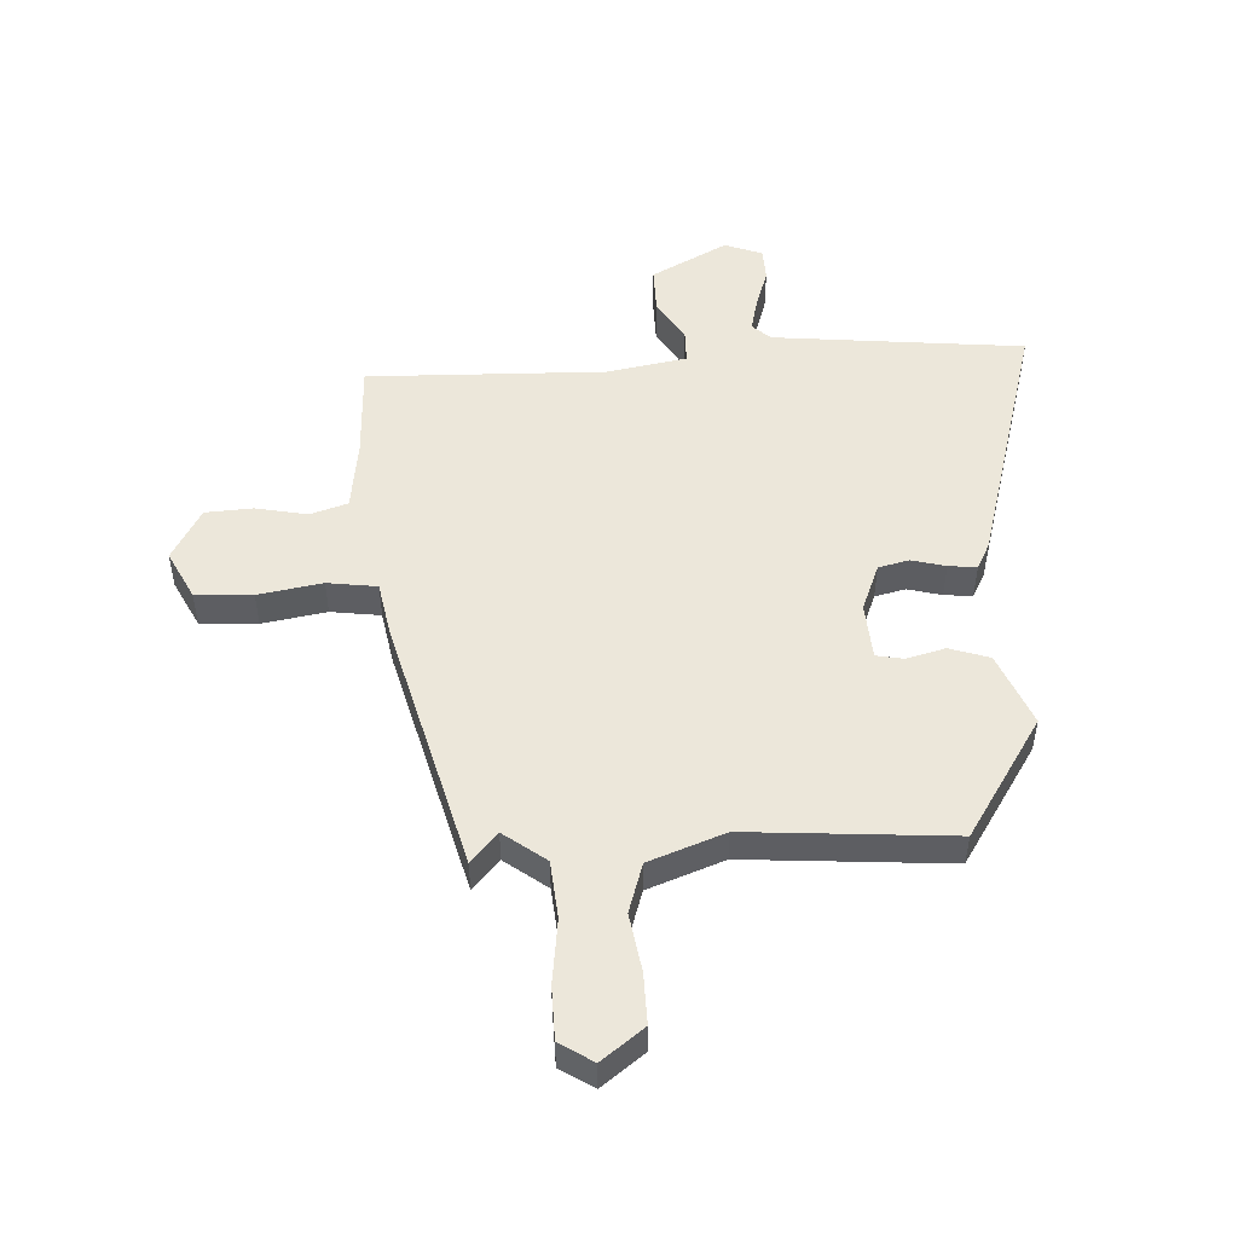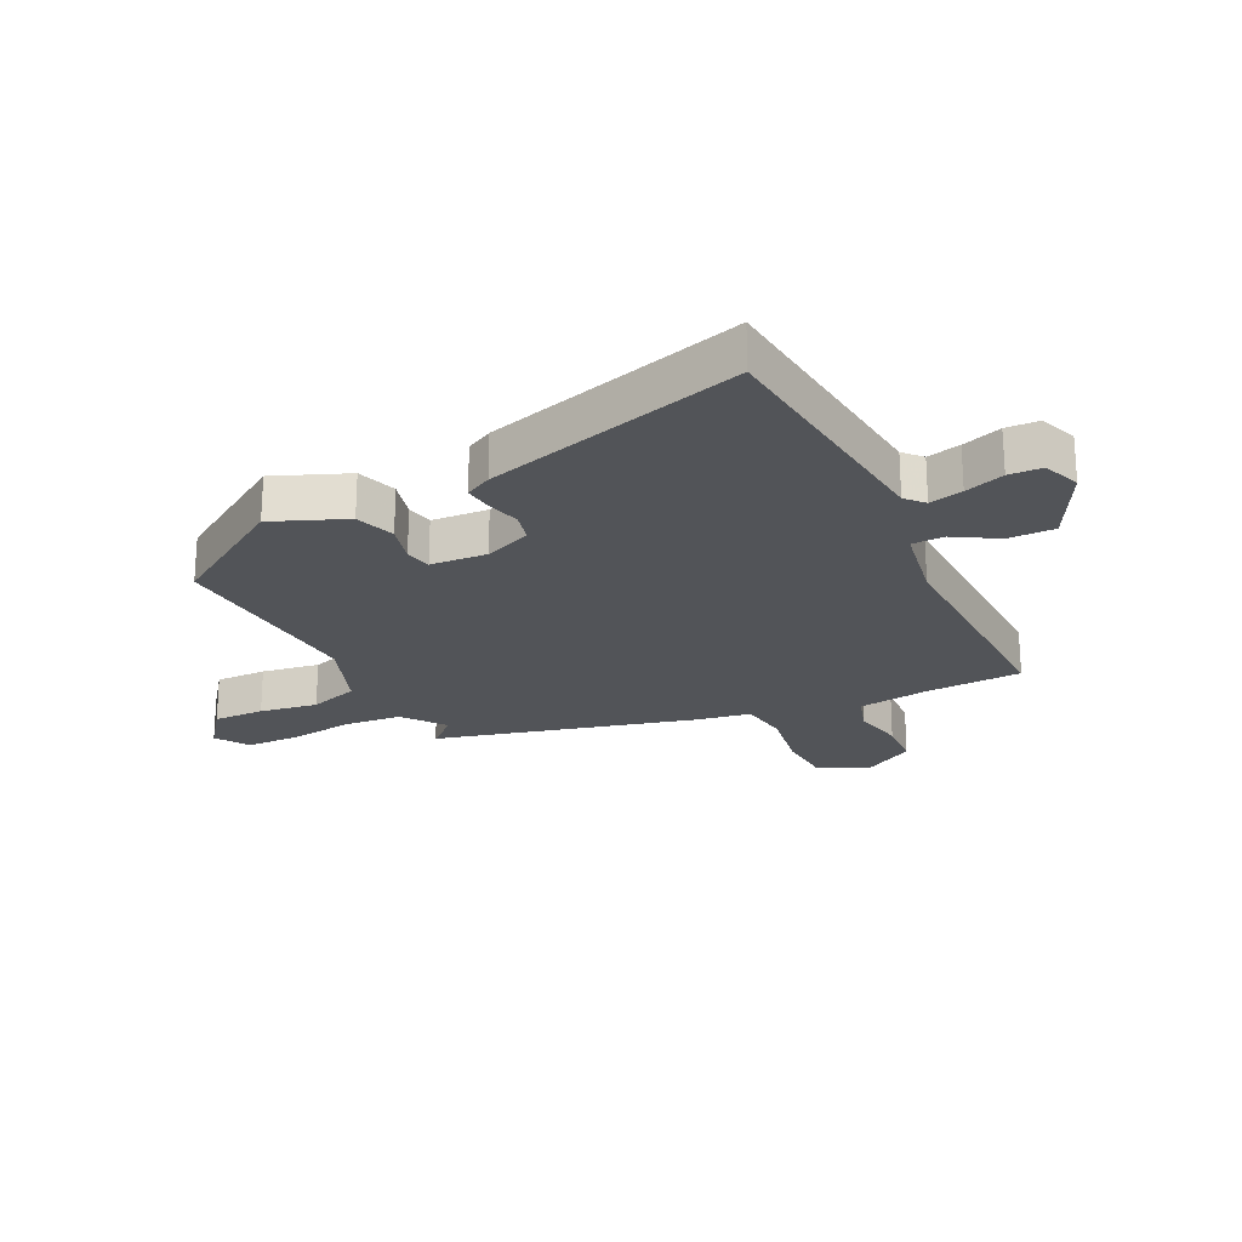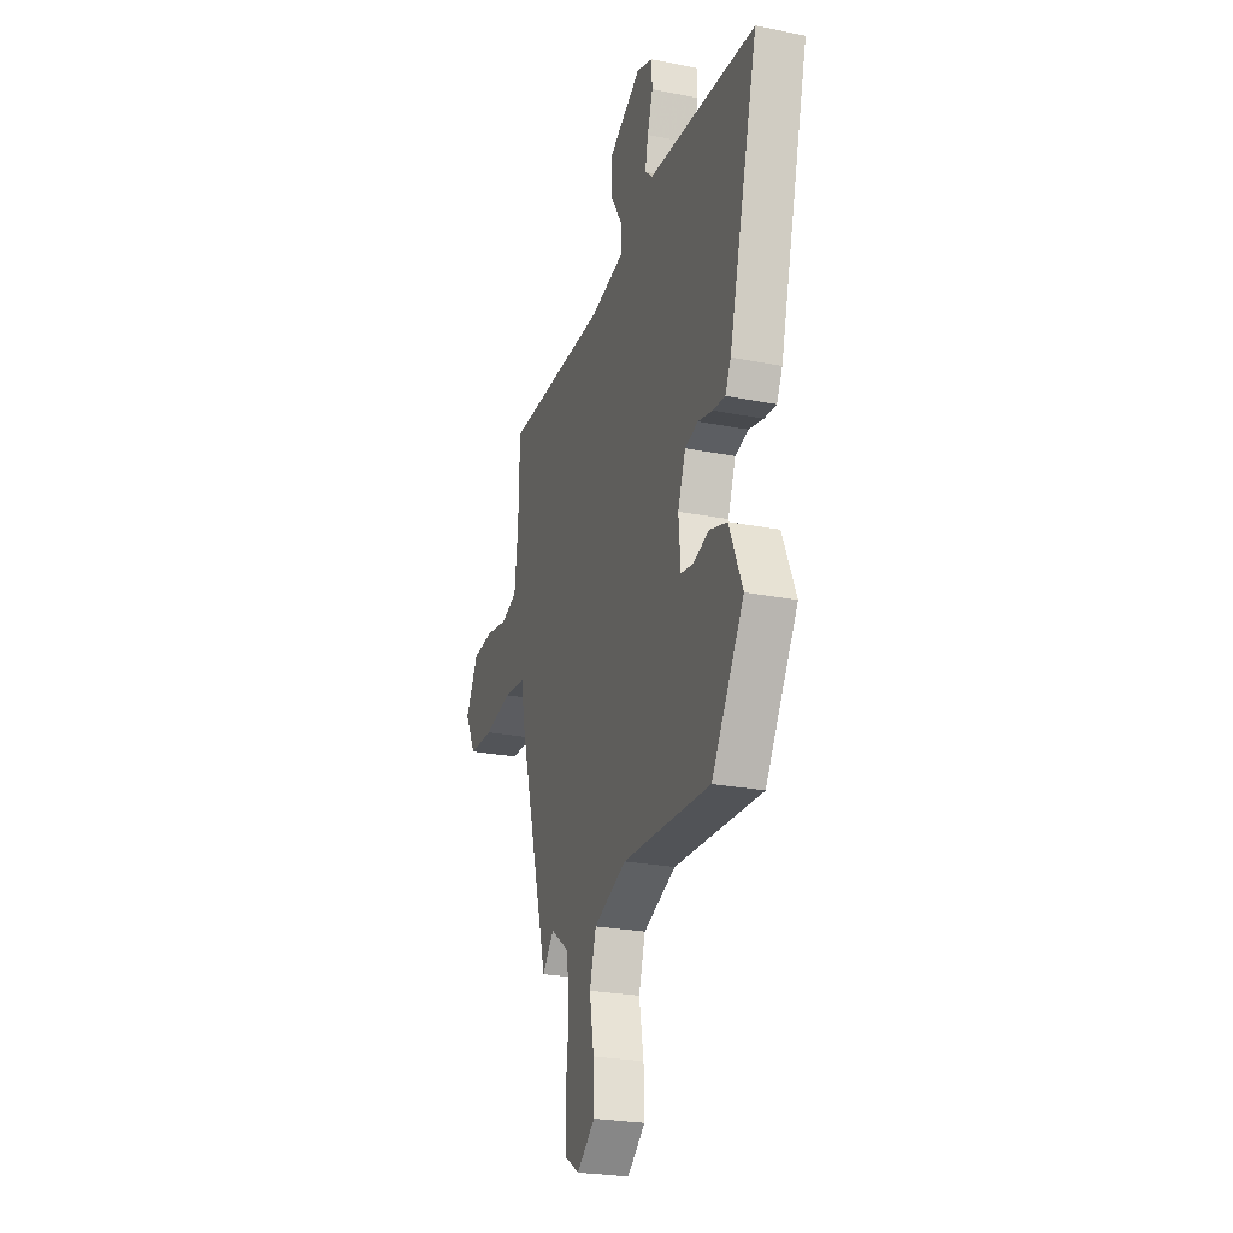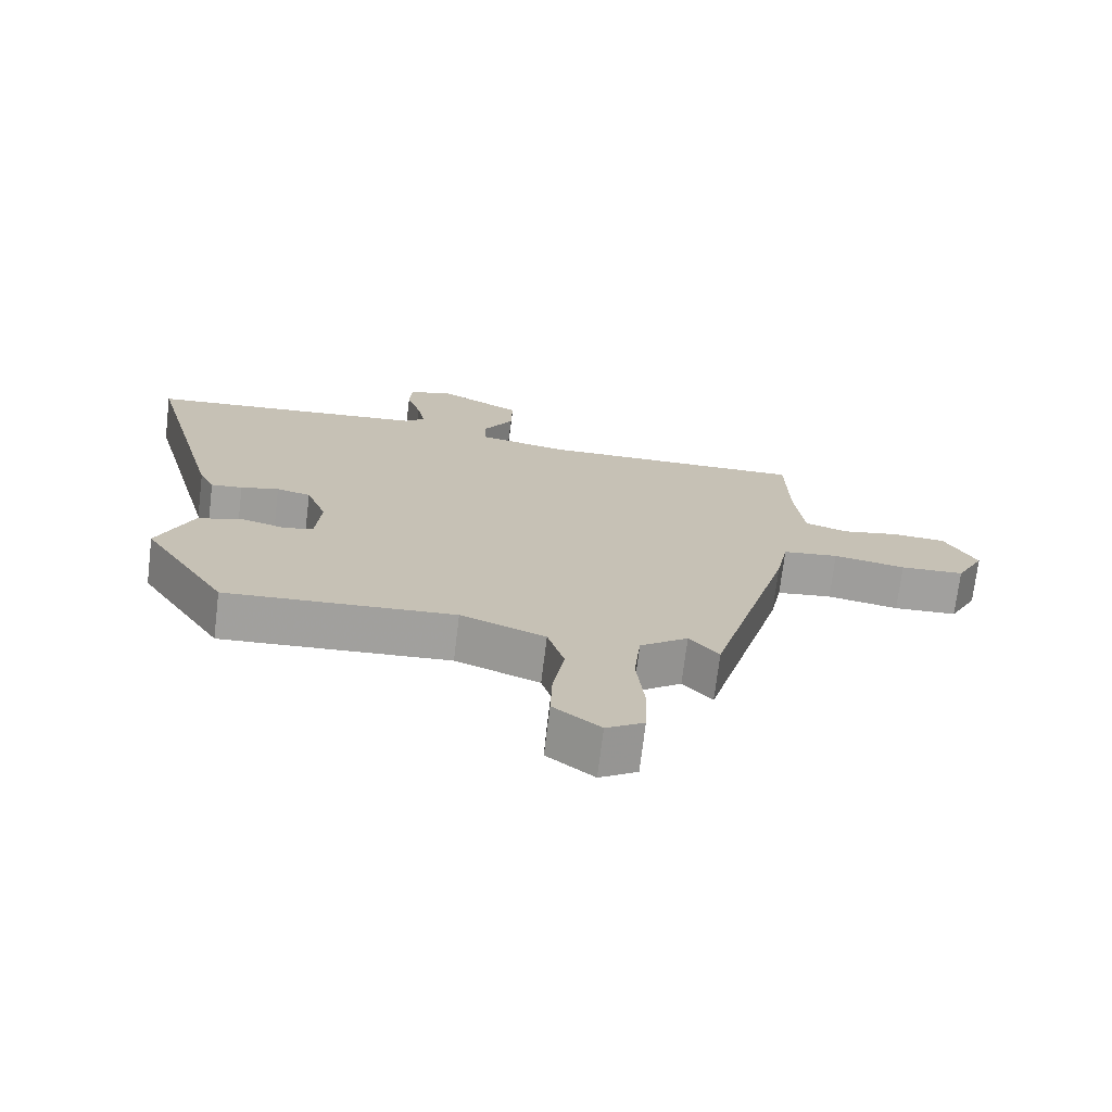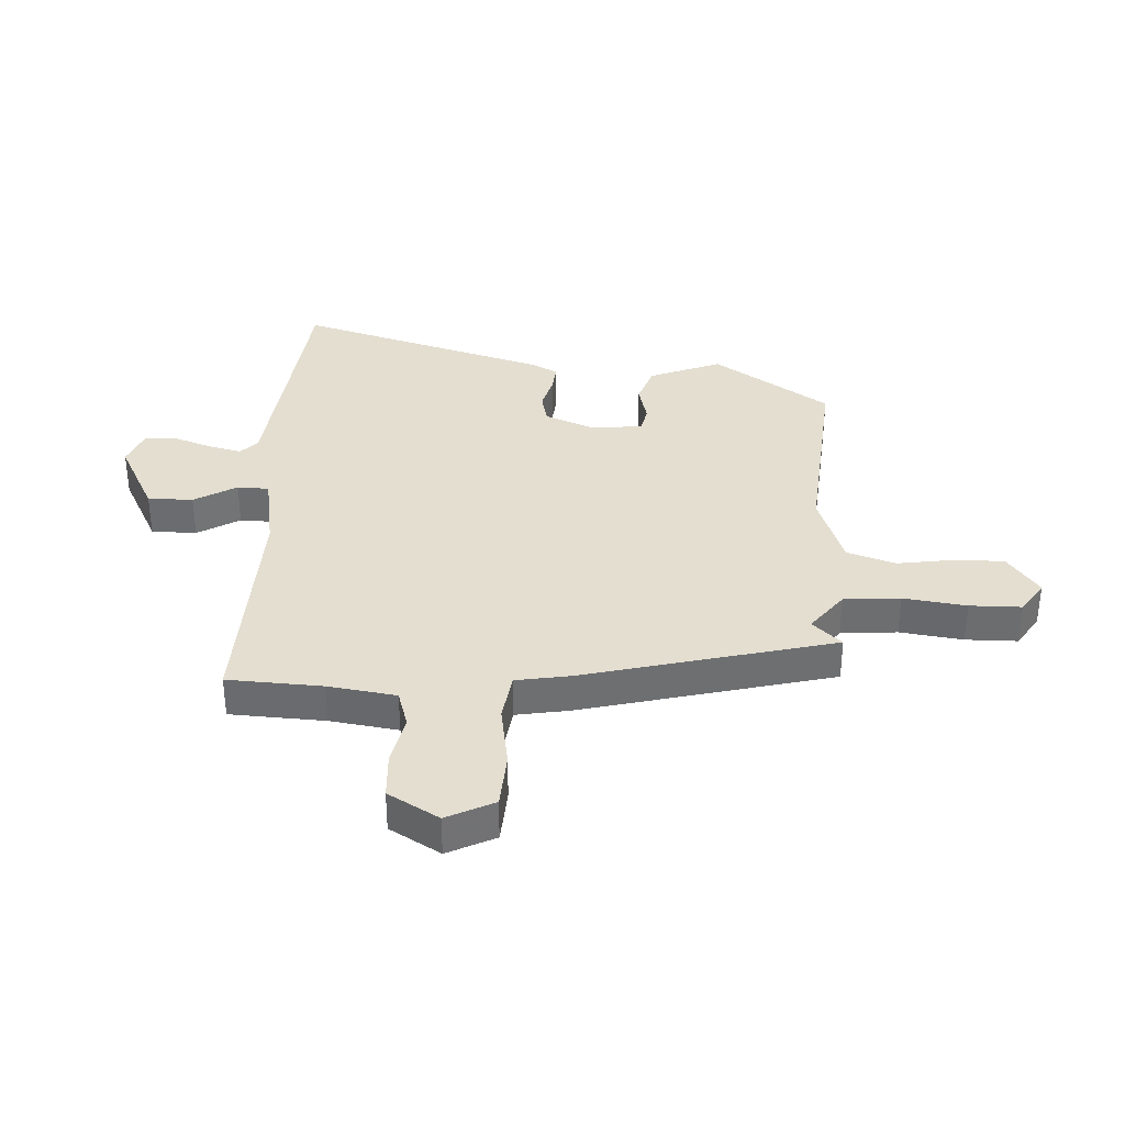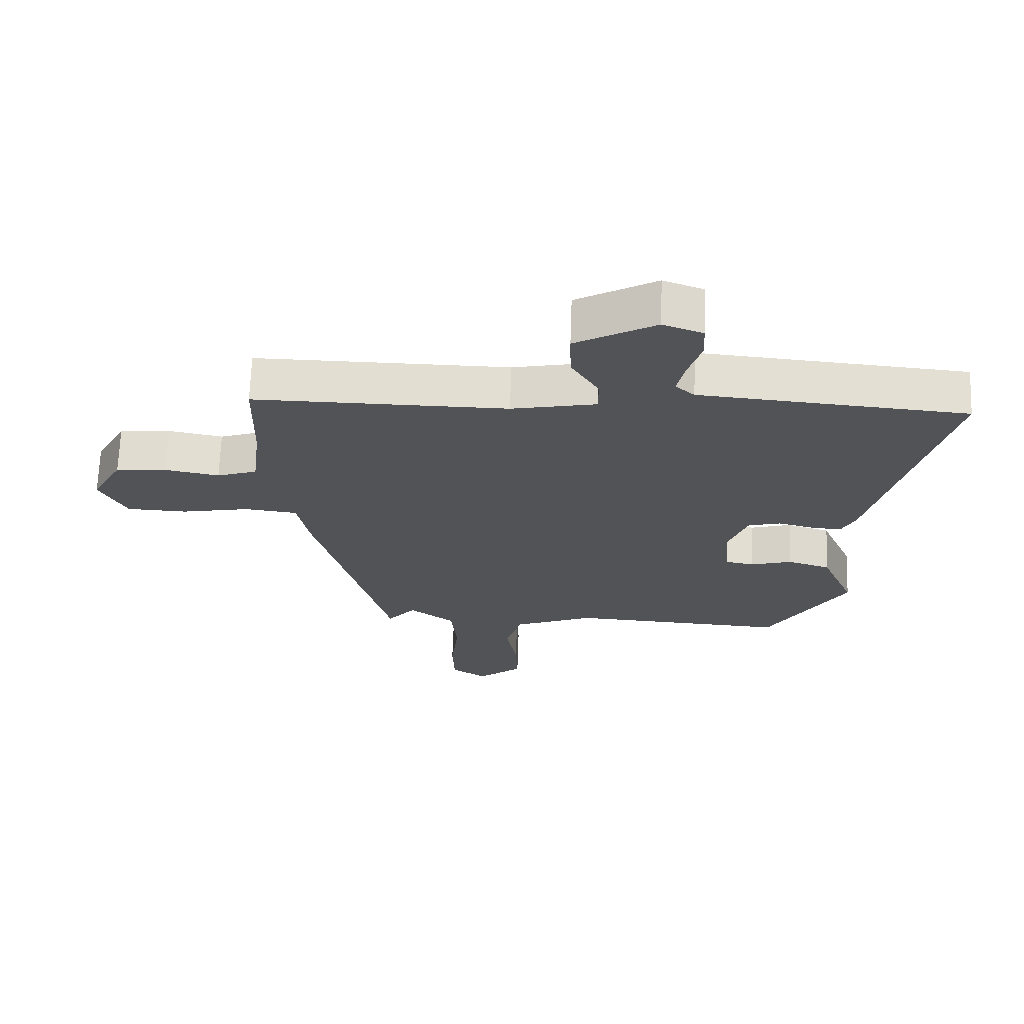
<metadata>
{"format":"obj","ext":"obj","renderer":"f3d","projection":"perspective","resolution":1024,"background":"white","views":[{"elev":50.7,"azim":177.9,"up":"+Y"},{"elev":-23.2,"azim":-62.8,"up":"+Y"},{"elev":-25.2,"azim":-107.9,"up":"+Z"},{"elev":-71.8,"azim":-6.9,"up":"+Z"},{"elev":35.9,"azim":94.4,"up":"+Y"},{"elev":67.6,"azim":-178.0,"up":"+Z"}]}
</metadata>
<code>
v 0.502 0.07 0.462
v 0.506 0.07 0.3
v 0.52 0.07 0.183
v 0.583 0.07 0.162
v 0.668 0.07 0.178
v 0.748 0.07 0.172
v 0.796 0.07 0.084
v 0.754 0.07 0.004
v 0.659 0.07 0
v 0.552 0.07 0.02
v 0.469 0.07 0.01
v 0.451 0.07 -0.081
v 0.332 0.07 -0.506
v 0.288 0.07 -0.455
v 0.217 0.07 -0.507
v 0.207 0.07 -0.603
v 0.219 0.07 -0.711
v 0.216 0.07 -0.799
v 0.16 0.07 -0.834
v 0.09 0.07 -0.779
v 0.093 0.07 -0.694
v 0.11 0.07 -0.598
v 0.085 0.07 -0.515
v -0.041 0.07 -0.466
v -0.382 0.07 -0.486
v -0.507 0.07 -0.285
v -0.455 0.07 -0.164
v -0.388 0.07 -0.143
v -0.323 0.07 -0.161
v -0.278 0.07 -0.153
v -0.27 0.07 -0.059
v -0.3 0.07 0.02
v -0.351 0.07 0.033
v -0.408 0.07 0.019
v -0.455 0.07 0.015
v -0.477 0.07 0.059
v -0.592 0.07 0.492
v -0.404 0.07 0.508
v -0.172 0.07 0.528
v -0.142 0.07 0.555
v -0.154 0.07 0.611
v -0.175 0.07 0.677
v -0.172 0.07 0.732
v -0.109 0.07 0.755
v 0.017 0.07 0.686
v 0.015 0.07 0.609
v -0.029 0.07 0.538
v -0.029 0.07 0.484
v 0.104 0.07 0.458
v 0.502 0 0.462
v 0.506 0 0.3
v 0.52 0 0.183
v 0.583 0 0.162
v 0.668 0 0.178
v 0.748 0 0.172
v 0.796 0 0.084
v 0.754 0 0.004
v 0.659 0 0
v 0.552 0 0.02
v 0.469 0 0.01
v 0.451 0 -0.081
v 0.332 0 -0.506
v 0.288 0 -0.455
v 0.217 0 -0.507
v 0.207 0 -0.603
v 0.219 0 -0.711
v 0.216 0 -0.799
v 0.16 0 -0.834
v 0.09 0 -0.779
v 0.093 0 -0.694
v 0.11 0 -0.598
v 0.085 0 -0.515
v -0.041 0 -0.466
v -0.382 0 -0.486
v -0.507 0 -0.285
v -0.455 0 -0.164
v -0.388 0 -0.143
v -0.323 0 -0.161
v -0.278 0 -0.153
v -0.27 0 -0.059
v -0.3 0 0.02
v -0.351 0 0.033
v -0.408 0 0.019
v -0.455 0 0.015
v -0.477 0 0.059
v -0.592 0 0.492
v -0.404 0 0.508
v -0.172 0 0.528
v -0.142 0 0.555
v -0.154 0 0.611
v -0.175 0 0.677
v -0.172 0 0.732
v -0.109 0 0.755
v 0.017 0 0.686
v 0.015 0 0.609
v -0.029 0 0.538
v -0.029 0 0.484
v 0.104 0 0.458
f 45 46 47
f 44 45 47
f 43 44 47
f 42 43 47
f 41 42 47
f 40 41 47 48
f 39 40 48
f 38 39 48
f 38 48 49
f 37 38 49
f 36 37 49
f 35 36 49
f 34 35 49
f 33 34 49
f 27 28 29
f 26 27 29
f 25 26 29
f 24 25 29
f 23 24 29 30
f 20 21 22
f 19 20 22
f 18 19 22
f 17 18 22
f 16 17 22
f 15 16 22 23
f 23 30 31
f 15 23 31
f 14 15 31
f 11 12 13 14
f 8 9 10
f 7 8 10
f 6 7 10
f 5 6 10
f 4 5 10
f 3 4 10 11
f 14 31 32
f 11 14 32
f 3 11 32
f 2 3 32
f 32 33 49
f 2 32 49
f 1 2 49
f 96 95 94
f 96 94 93
f 96 93 92
f 96 92 91
f 96 91 90
f 97 96 90 89
f 97 89 88
f 97 88 87
f 98 97 87
f 98 87 86
f 98 86 85
f 98 85 84
f 98 84 83
f 98 83 82
f 78 77 76
f 78 76 75
f 78 75 74
f 78 74 73
f 79 78 73 72
f 71 70 69
f 71 69 68
f 71 68 67
f 71 67 66
f 71 66 65
f 72 71 65 64
f 80 79 72
f 80 72 64
f 80 64 63
f 63 62 61 60
f 59 58 57
f 59 57 56
f 59 56 55
f 59 55 54
f 59 54 53
f 60 59 53 52
f 81 80 63
f 81 63 60
f 81 60 52
f 81 52 51
f 98 82 81
f 98 81 51
f 98 51 50
f 1 50 51 2
f 2 51 52 3
f 3 52 53 4
f 4 53 54 5
f 5 54 55 6
f 6 55 56 7
f 7 56 57 8
f 8 57 58 9
f 9 58 59 10
f 10 59 60 11
f 11 60 61 12
f 12 61 62 13
f 13 62 63 14
f 14 63 64 15
f 15 64 65 16
f 16 65 66 17
f 17 66 67 18
f 18 67 68 19
f 19 68 69 20
f 20 69 70 21
f 21 70 71 22
f 22 71 72 23
f 23 72 73 24
f 24 73 74 25
f 25 74 75 26
f 26 75 76 27
f 27 76 77 28
f 28 77 78 29
f 29 78 79 30
f 30 79 80 31
f 31 80 81 32
f 32 81 82 33
f 33 82 83 34
f 34 83 84 35
f 35 84 85 36
f 36 85 86 37
f 37 86 87 38
f 38 87 88 39
f 39 88 89 40
f 40 89 90 41
f 41 90 91 42
f 42 91 92 43
f 43 92 93 44
f 44 93 94 45
f 45 94 95 46
f 46 95 96 47
f 47 96 97 48
f 48 97 98 49
f 49 98 50 1

</code>
